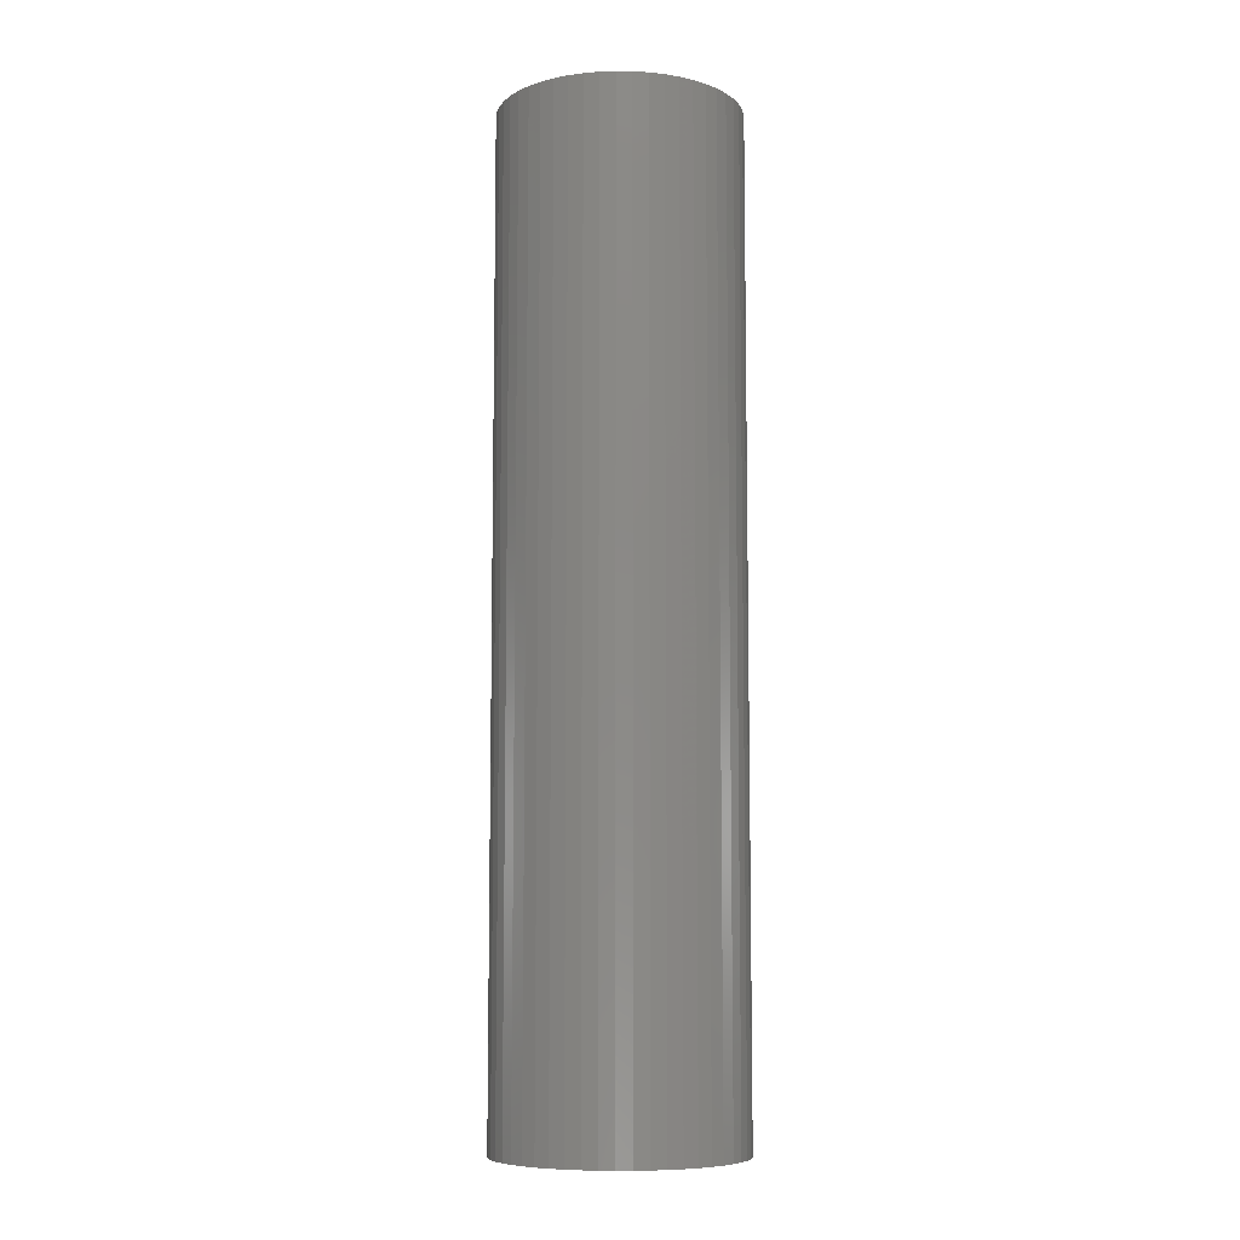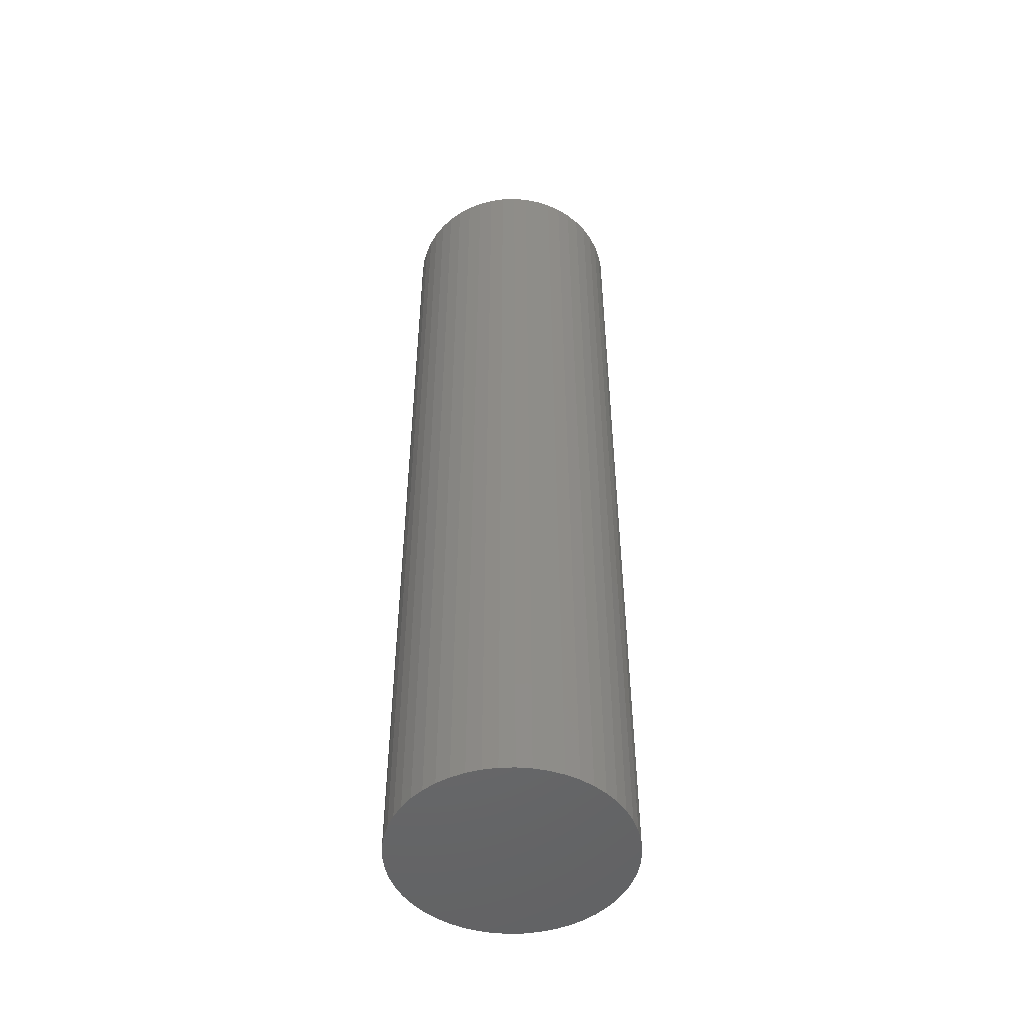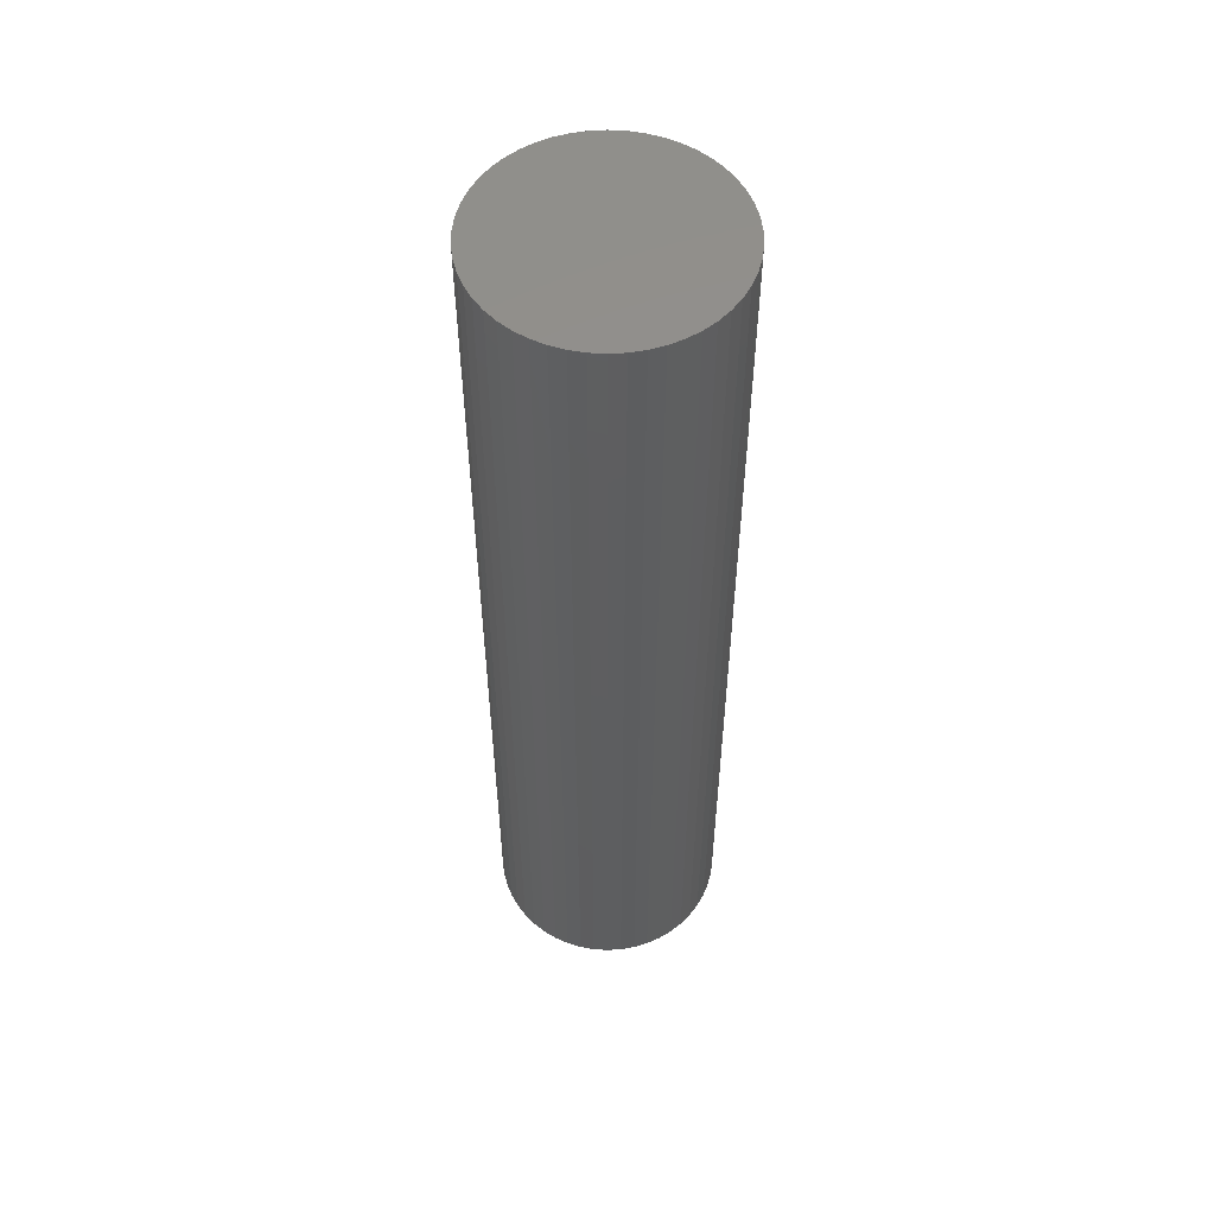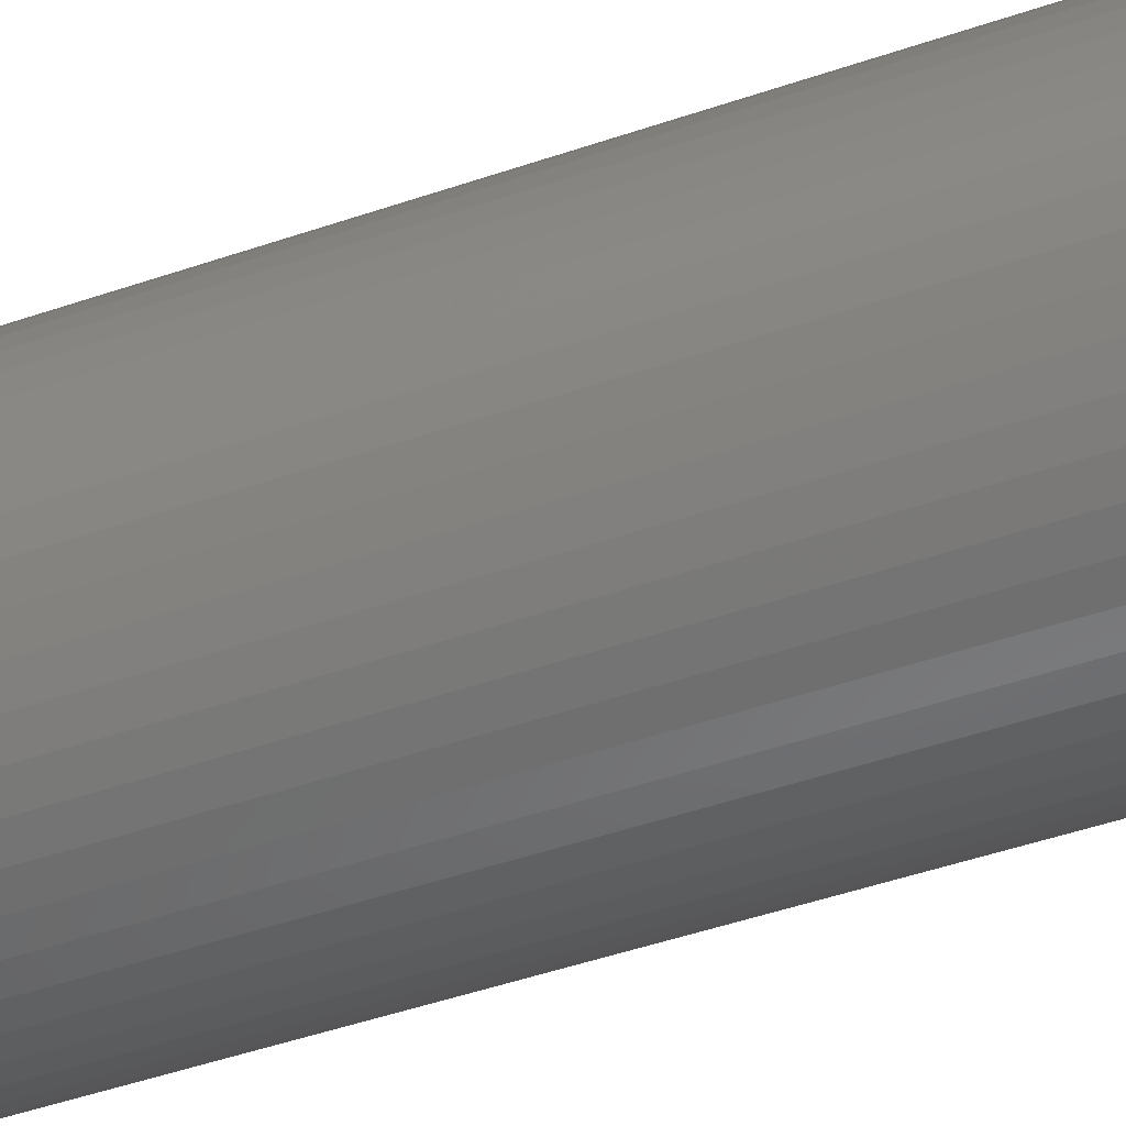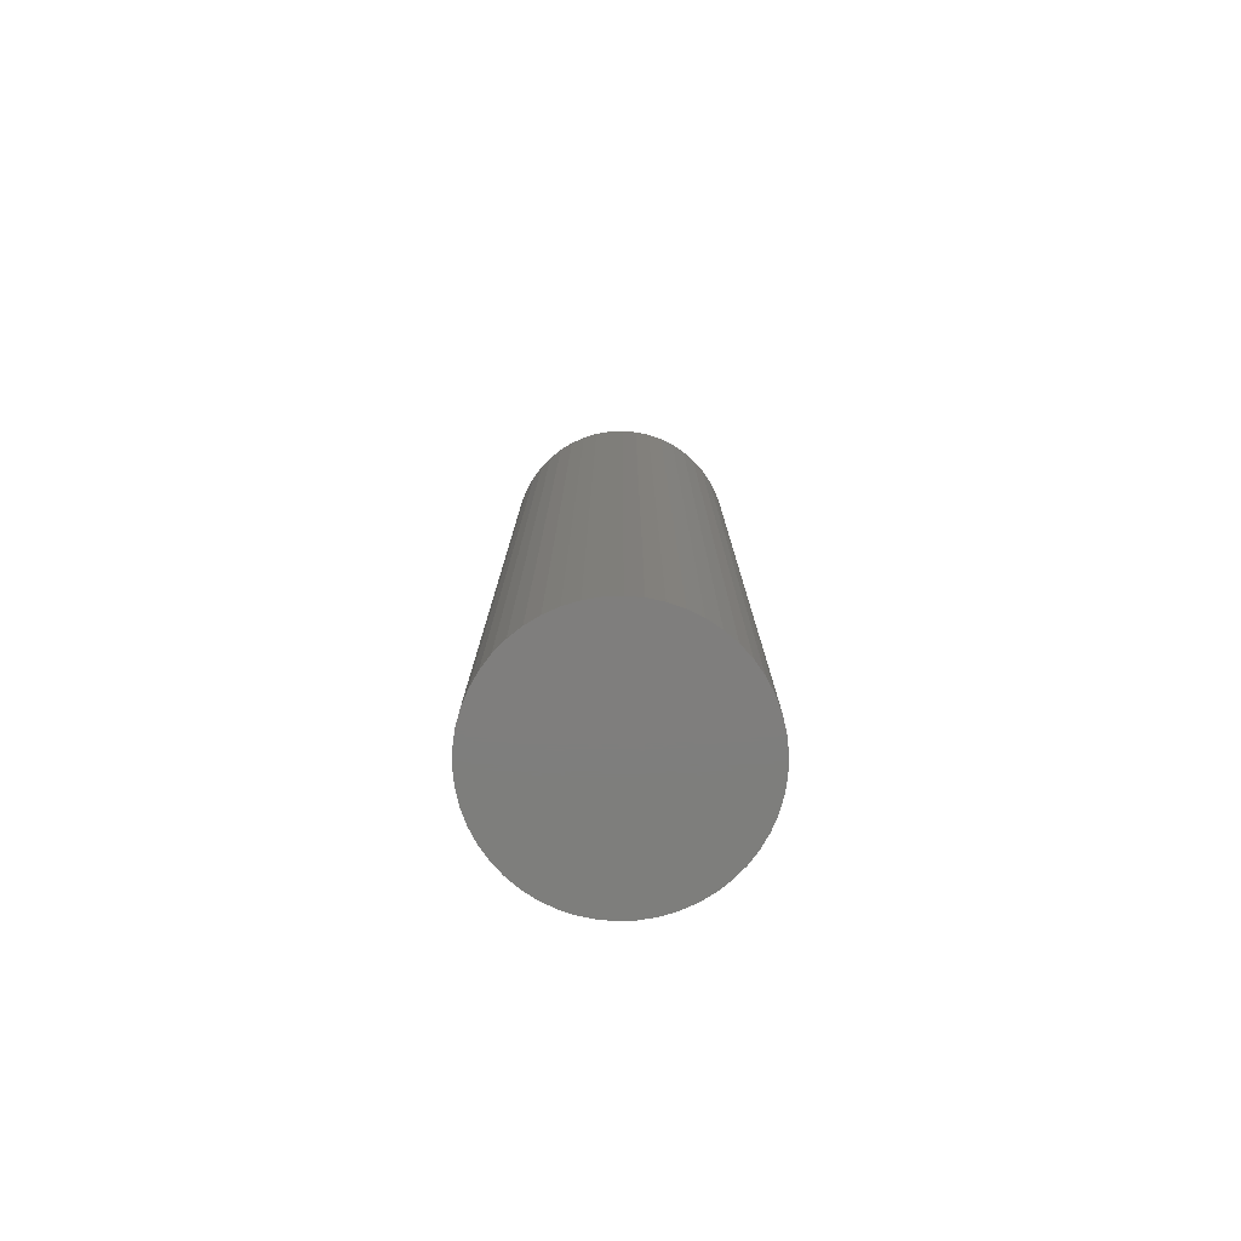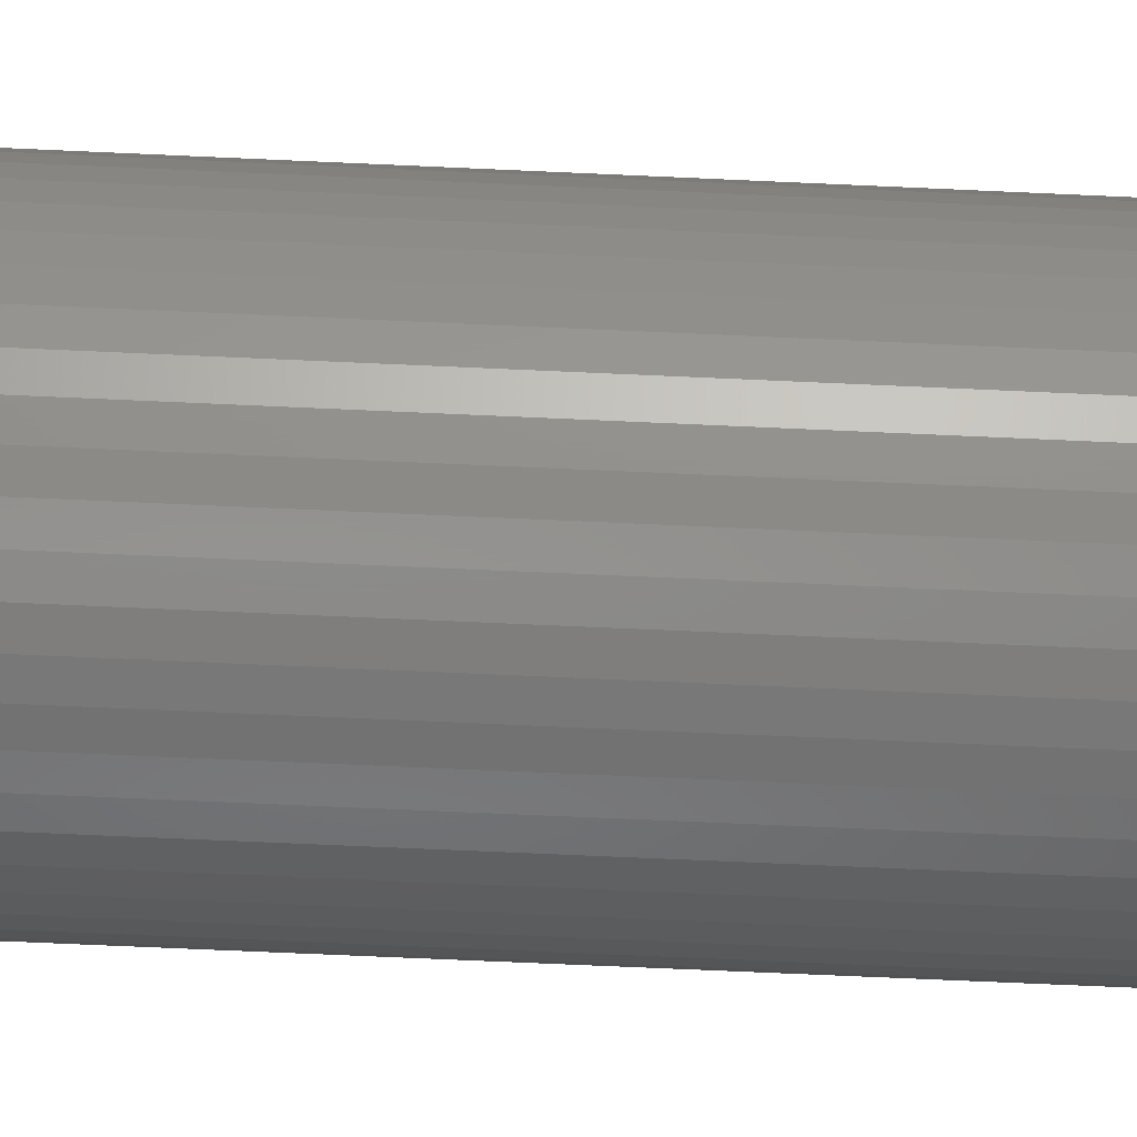
<metadata>
{"format":"stl","ext":"stl","renderer":"f3d","projection":"perspective","resolution":1024,"background":"white","views":[{"elev":-8.2,"azim":5.4,"up":"+Z"},{"elev":-49.8,"azim":23.7,"up":"+Z"},{"elev":54.6,"azim":3.7,"up":"+Z"},{"elev":-42.2,"azim":-66.9,"up":"+Y"},{"elev":-78.2,"azim":45.7,"up":"+Z"},{"elev":-64.1,"azim":-92.7,"up":"+Y"}]}
</metadata>
<code>
# stl→obj: 100 verts, 196 faces
v 6.25 0 25.5
v 6.201 0.7833 -25.5
v 6.201 0.7833 25.5
v 6.25 0 -25.5
v 0.3924 6.238 -25.5
v -0.3924 6.238 25.5
v 0.3924 6.238 25.5
v -0.3924 6.238 -25.5
v 6.201 -0.7833 25.5
v 6.054 1.554 25.5
v 6.054 -1.554 25.5
v 5.811 2.301 25.5
v 5.811 -2.301 25.5
v 5.477 3.011 25.5
v 5.477 -3.011 25.5
v 5.056 3.674 25.5
v 5.056 -3.674 25.5
v 4.556 4.278 25.5
v 4.556 -4.278 25.5
v 3.984 4.816 25.5
v 3.984 -4.816 25.5
v 3.349 5.277 25.5
v 3.349 -5.277 25.5
v 2.661 5.655 25.5
v 2.661 -5.655 25.5
v 1.931 5.944 25.5
v 1.931 -5.944 25.5
v 1.171 6.139 25.5
v 1.171 -6.139 25.5
v 0.3924 -6.238 25.5
v -0.3924 -6.238 25.5
v -1.171 6.139 25.5
v -1.171 -6.139 25.5
v -1.931 5.944 25.5
v -1.931 -5.944 25.5
v -2.661 5.655 25.5
v -2.661 -5.655 25.5
v -3.349 5.277 25.5
v -3.349 -5.277 25.5
v -3.984 4.816 25.5
v -3.984 -4.816 25.5
v -4.556 4.278 25.5
v -4.556 -4.278 25.5
v -5.056 3.674 25.5
v -5.056 -3.674 25.5
v -5.477 3.011 25.5
v -5.477 -3.011 25.5
v -5.811 2.301 25.5
v -5.811 -2.301 25.5
v -6.054 1.554 25.5
v -6.054 -1.554 25.5
v -6.201 0.7833 25.5
v -6.201 -0.7833 25.5
v -6.25 0 25.5
v 4.556 4.278 -25.5
v 3.984 4.816 -25.5
v -3.984 4.816 -25.5
v -4.556 4.278 -25.5
v -1.931 5.944 -25.5
v -2.661 5.655 -25.5
v 5.811 -2.301 -25.5
v 5.477 -3.011 -25.5
v 5.477 3.011 -25.5
v 5.811 2.301 -25.5
v 5.056 3.674 -25.5
v 1.931 5.944 -25.5
v 1.171 6.139 -25.5
v 3.349 5.277 -25.5
v 2.661 5.655 -25.5
v -5.811 2.301 -25.5
v -5.477 3.011 -25.5
v -5.056 3.674 -25.5
v -6.054 1.554 -25.5
v -3.349 5.277 -25.5
v -1.171 6.139 -25.5
v 6.054 -1.554 -25.5
v 6.201 -0.7833 -25.5
v 6.054 1.554 -25.5
v 5.056 -3.674 -25.5
v 4.556 -4.278 -25.5
v 3.984 -4.816 -25.5
v 3.349 -5.277 -25.5
v 2.661 -5.655 -25.5
v 1.931 -5.944 -25.5
v 1.171 -6.139 -25.5
v 0.3924 -6.238 -25.5
v -0.3924 -6.238 -25.5
v -1.171 -6.139 -25.5
v -1.931 -5.944 -25.5
v -2.661 -5.655 -25.5
v -3.349 -5.277 -25.5
v -3.984 -4.816 -25.5
v -4.556 -4.278 -25.5
v -5.056 -3.674 -25.5
v -5.477 -3.011 -25.5
v -5.811 -2.301 -25.5
v -6.054 -1.554 -25.5
v -6.201 -0.7833 -25.5
v -6.201 0.7833 -25.5
v -6.25 0 -25.5
f 1 2 3
f 2 1 4
f 5 6 7
f 6 5 8
f 3 9 1
f 10 9 3
f 10 11 9
f 12 11 10
f 12 13 11
f 14 13 12
f 14 15 13
f 16 15 14
f 16 17 15
f 18 17 16
f 18 19 17
f 20 19 18
f 20 21 19
f 22 21 20
f 22 23 21
f 24 23 22
f 24 25 23
f 26 25 24
f 26 27 25
f 28 27 26
f 28 29 27
f 7 29 28
f 7 30 29
f 6 30 7
f 6 31 30
f 32 31 6
f 32 33 31
f 34 33 32
f 34 35 33
f 36 35 34
f 36 37 35
f 38 37 36
f 38 39 37
f 40 39 38
f 40 41 39
f 42 41 40
f 42 43 41
f 44 43 42
f 44 45 43
f 46 45 44
f 46 47 45
f 48 47 46
f 48 49 47
f 50 49 48
f 50 51 49
f 52 51 50
f 52 53 51
f 53 52 54
f 55 20 18
f 20 55 56
f 57 42 40
f 42 57 58
f 59 36 34
f 36 59 60
f 15 61 13
f 61 15 62
f 12 63 14
f 63 12 64
f 14 65 16
f 65 14 63
f 66 28 26
f 28 66 67
f 68 24 22
f 24 68 69
f 70 46 71
f 46 70 48
f 72 42 58
f 42 72 44
f 73 48 70
f 48 73 50
f 60 38 36
f 38 60 74
f 8 32 6
f 32 8 75
f 13 76 11
f 76 13 61
f 77 2 4
f 76 2 77
f 76 78 2
f 61 78 76
f 61 64 78
f 62 64 61
f 62 63 64
f 79 63 62
f 79 65 63
f 80 65 79
f 80 55 65
f 81 55 80
f 81 56 55
f 82 56 81
f 82 68 56
f 83 68 82
f 83 69 68
f 84 69 83
f 84 66 69
f 85 66 84
f 85 67 66
f 86 67 85
f 86 5 67
f 87 5 86
f 87 8 5
f 88 8 87
f 88 75 8
f 89 75 88
f 89 59 75
f 90 59 89
f 90 60 59
f 91 60 90
f 91 74 60
f 92 74 91
f 92 57 74
f 93 57 92
f 93 58 57
f 94 58 93
f 94 72 58
f 95 72 94
f 95 71 72
f 96 71 95
f 96 70 71
f 97 70 96
f 97 73 70
f 98 73 97
f 98 99 73
f 99 98 100
f 84 25 27
f 25 84 83
f 10 64 12
f 64 10 78
f 3 78 10
f 78 3 2
f 69 26 24
f 26 69 66
f 56 22 20
f 22 56 68
f 9 4 1
f 4 9 77
f 95 49 96
f 49 95 47
f 87 30 31
f 30 87 86
f 16 55 18
f 55 16 65
f 67 7 28
f 7 67 5
f 71 44 72
f 44 71 46
f 99 50 73
f 50 99 52
f 100 52 99
f 52 100 54
f 74 40 38
f 40 74 57
f 75 34 32
f 34 75 59
f 19 79 17
f 79 19 80
f 83 23 25
f 23 83 82
f 11 77 9
f 77 11 76
f 90 35 37
f 35 90 89
f 96 51 97
f 51 96 49
f 97 53 98
f 53 97 51
f 98 54 100
f 54 98 53
f 85 27 29
f 27 85 84
f 86 29 30
f 29 86 85
f 17 62 15
f 62 17 79
f 88 31 33
f 31 88 87
f 91 37 39
f 37 91 90
f 93 45 94
f 45 93 43
f 93 41 43
f 41 93 92
f 81 19 21
f 19 81 80
f 82 21 23
f 21 82 81
f 92 39 41
f 39 92 91
f 89 33 35
f 33 89 88
f 94 47 95
f 47 94 45

</code>
